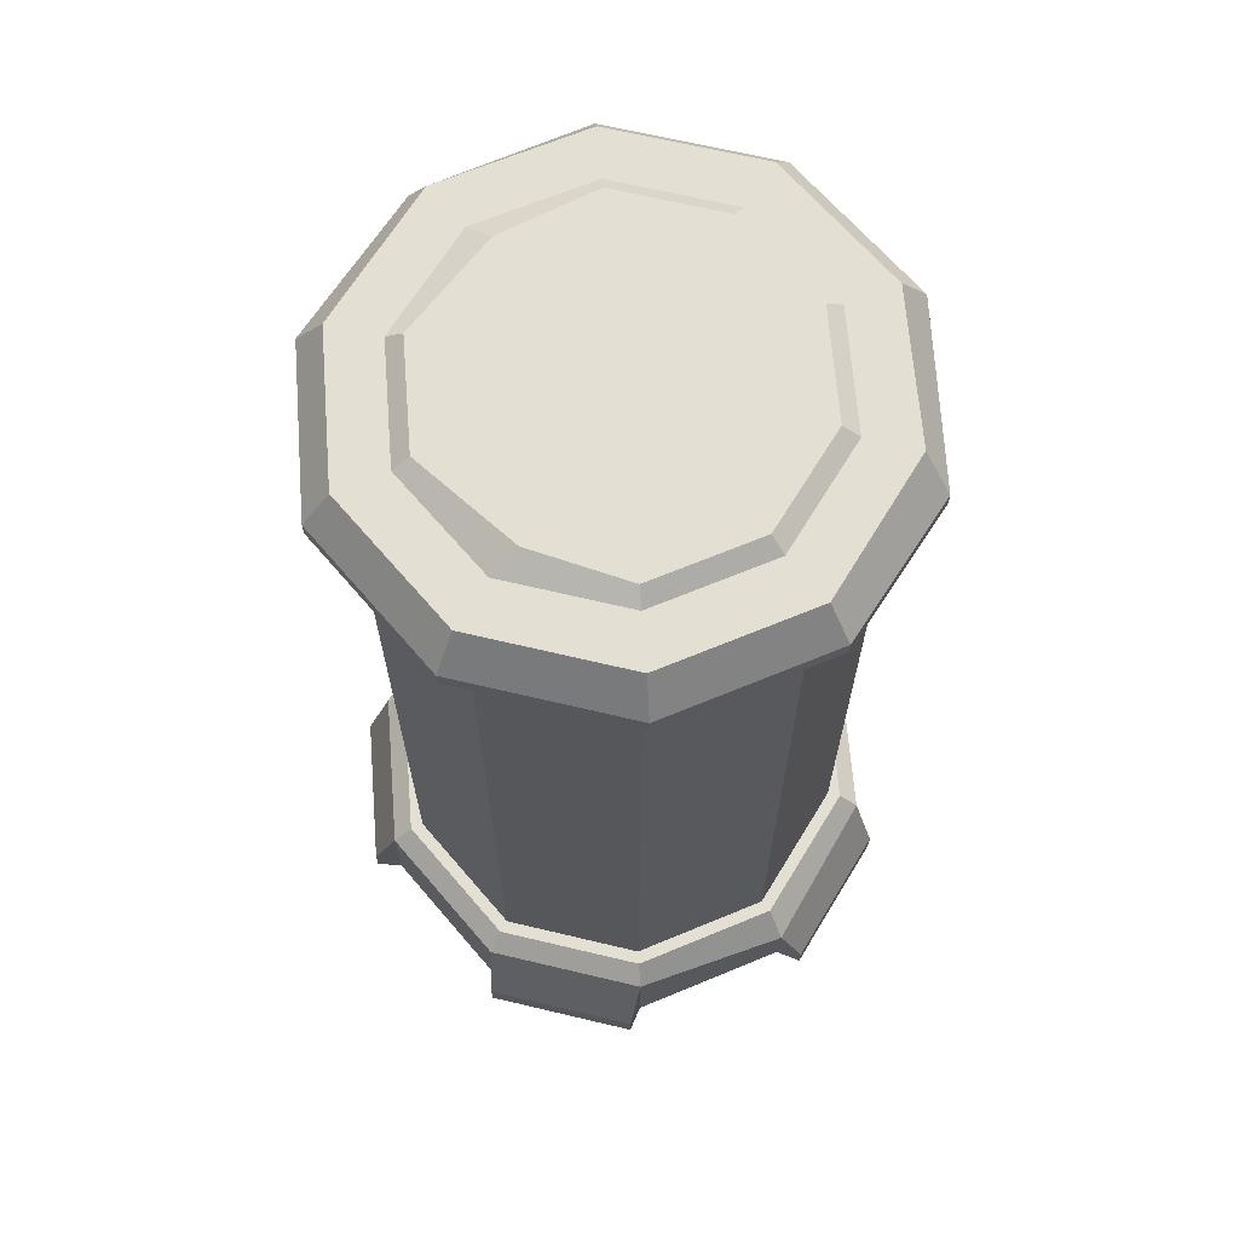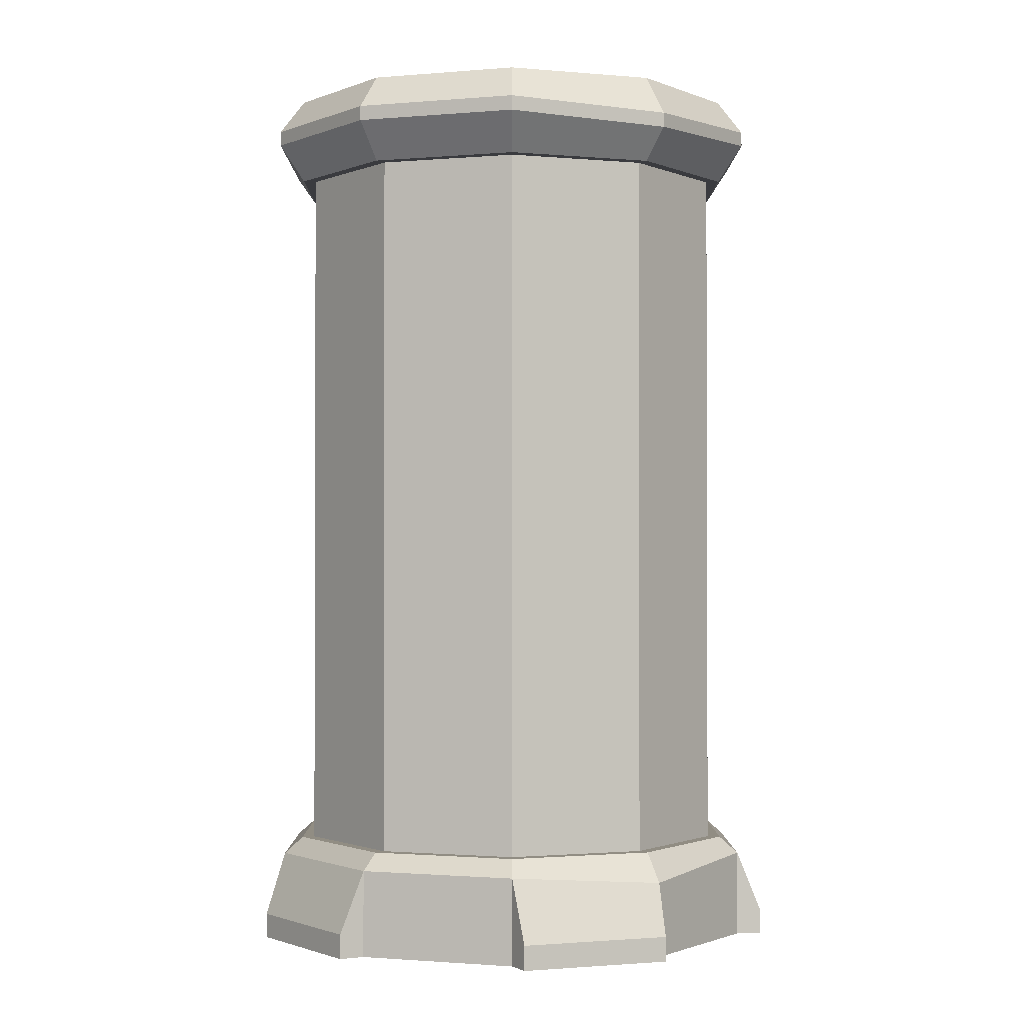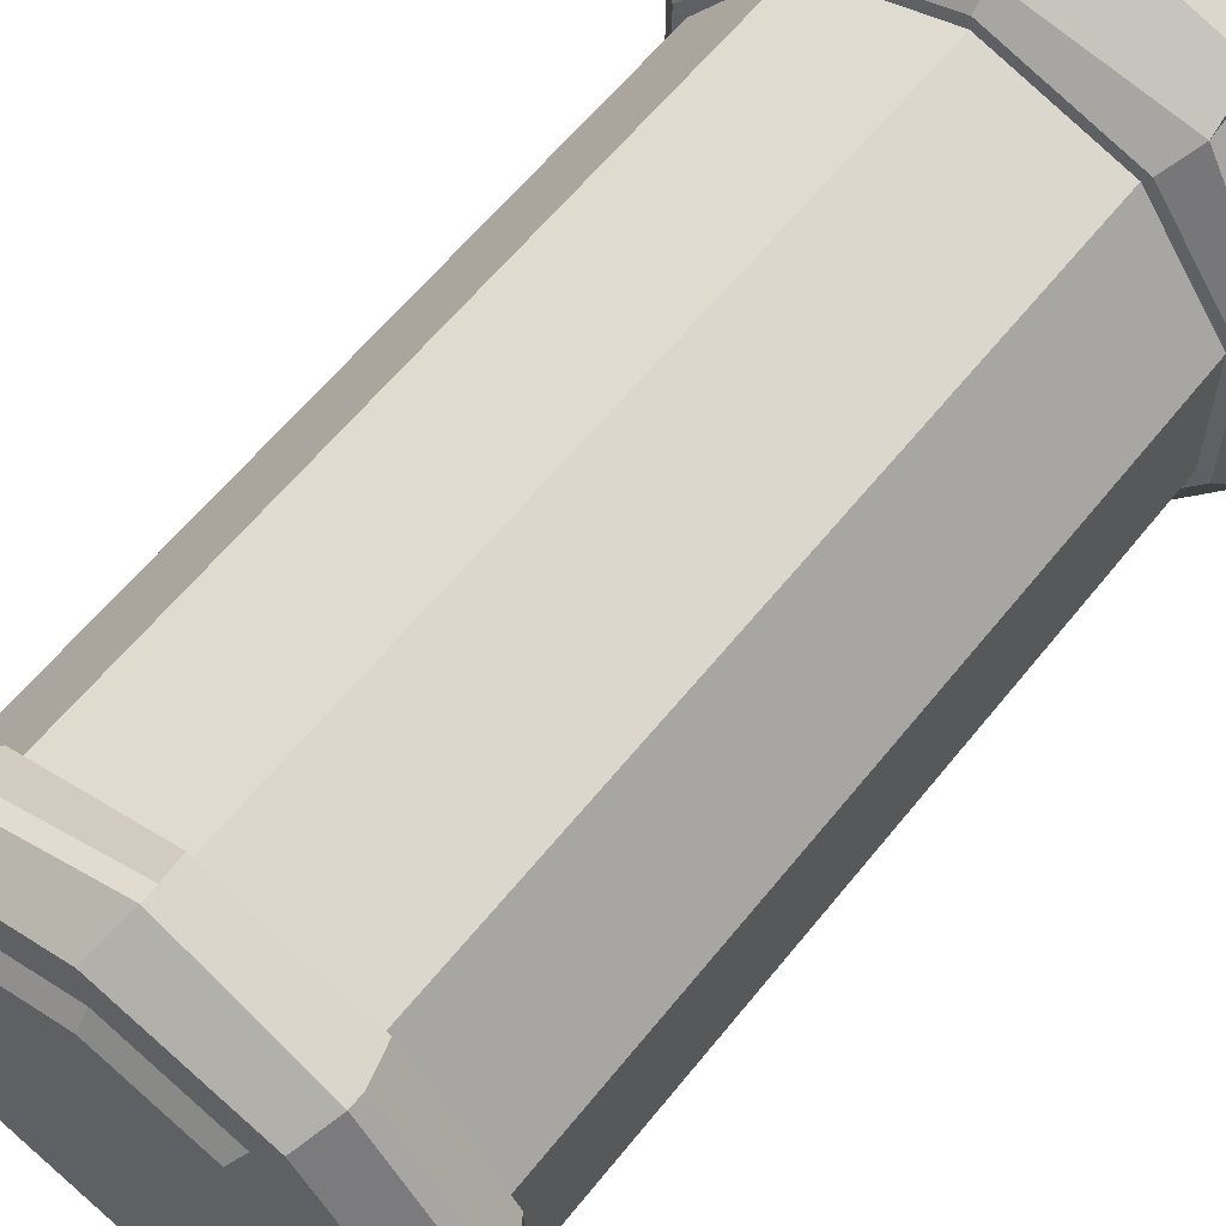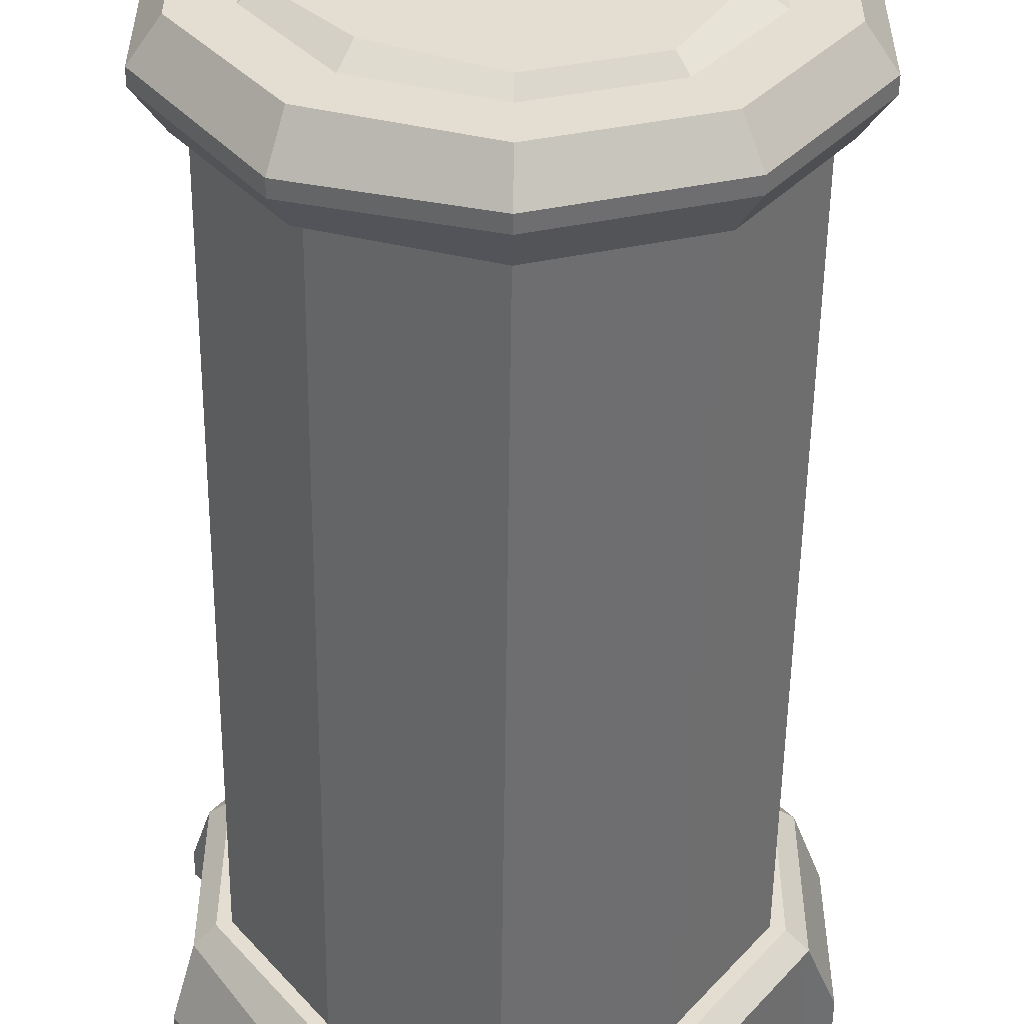
<metadata>
{"format":"obj","ext":"obj","renderer":"f3d","projection":"perspective","resolution":1024,"background":"white","views":[{"elev":66.9,"azim":-76.6,"up":"+Y"},{"elev":-1.2,"azim":107.7,"up":"+Y"},{"elev":60.6,"azim":-141.6,"up":"+Z"},{"elev":-54.1,"azim":179.3,"up":"+Z"}]}
</metadata>
<code>
v -12.91 9.888 -18.34
v -21.15 9.888 -7.006
v -21.15 9.888 7.006
v -12.91 9.888 18.34
v 0.4127 9.888 22.67
v 13.74 9.888 18.34
v 21.97 9.888 7.006
v 21.97 9.888 -7.006
v 13.74 9.888 -18.34
v 0.4127 9.888 -22.67
v -12.91 77.91 -18.34
v -21.15 77.91 -7.006
v -21.15 77.91 7.006
v -12.91 77.91 18.34
v 0.4127 77.91 22.67
v 13.74 77.91 18.34
v 21.97 77.91 7.006
v 21.97 77.91 -7.006
v 13.74 77.91 -18.34
v 0.4127 77.91 -22.67
v -11.61 5.4e-05 -16.49
v -19.01 5.4e-05 -6.298
v 0.3711 5.4e-05 0.000153
v -19.01 5.4e-05 6.298
v -11.61 5.4e-05 16.49
v 0.3711 5.4e-05 20.38
v 12.35 5.4e-05 16.49
v 19.75 5.4e-05 6.298
v 19.75 5.4e-05 -6.298
v 12.35 5.4e-05 -16.49
v 0.3711 5.4e-05 -20.38
v -12.91 86.13 -18.34
v -21.15 86.13 -7.006
v -21.15 86.13 7.006
v -12.91 86.13 18.34
v 0.4127 86.13 22.67
v 13.74 86.13 18.34
v 21.97 86.13 7.006
v 21.97 86.13 -7.006
v 13.74 86.13 -18.34
v 0.4127 86.13 -22.67
v -14.05 8.31 -19.84
v -22.96 8.31 -7.58
v -14.05 0 -19.84
v -22.96 0 -7.58
v -22.96 8.31 7.58
v -22.96 0 7.58
v -14.48 6.847 19.98
v -14.05 0 19.84
v 0.3711 8.31 24.53
v 0.3711 0 24.53
v 14.79 8.31 19.84
v 14.79 0 19.84
v 23.7 8.31 7.58
v 23.7 0 7.58
v 23.7 8.31 -7.58
v 23.7 0 -7.58
v 15.22 7.207 -19.86
v 14.79 0 -19.84
v 0.3711 8.31 -24.53
v 0.3711 0 -24.53
v -14.37 81.49 -20.35
v -23.51 81.49 -7.774
v -23.51 82.88 -7.774
v -14.37 82.88 -20.35
v -23.51 81.49 7.774
v -23.51 82.88 7.774
v -14.37 81.49 20.35
v -14.37 82.88 20.35
v -0.7136 80.85 25.16
v -0.7137 82.23 25.16
v 15.2 81.49 20.35
v 15.2 82.88 20.35
v 24.34 81.49 7.774
v 24.34 82.88 7.774
v 24.34 81.49 -7.774
v 24.34 82.88 -7.774
v 14.91 80.93 -20.35
v 14.91 82.31 -20.35
v 0.4127 81.49 -25.16
v 0.4127 82.88 -25.16
v -25.37 2.356 -7.165
v -25.37 2.356 7.165
v -25.37 0 -7.165
v -25.37 0 7.165
v -14.41 2.356 22.25
v -0.7842 2.356 26.68
v -14.41 0 22.25
v -0.7842 0 26.68
v 16.95 2.356 20.92
v 25.37 2.356 9.323
v 16.95 0 20.92
v 25.37 0 9.323
v 25.37 2.356 -9.323
v 16.95 2.356 -20.92
v 25.37 0 -9.323
v 16.95 0 -20.92
v -0.7842 2.356 -26.68
v -14.41 2.356 -22.25
v -0.7842 0 -26.68
v -14.41 0 -22.25
v -18.75 9.888 -6.226
v -11.43 9.888 -16.3
v -18.75 9.888 6.225
v -11.43 9.888 16.3
v 0.4127 9.888 20.15
v 12.25 9.888 16.3
v 19.57 9.888 6.225
v 19.57 9.888 -6.226
v 12.25 9.888 -16.3
v 0.4127 9.888 -20.15
v 0.4127 6.593 0.000153
v -12.48 6.593 -4.19
v -7.556 6.593 -10.97
v -12.48 6.593 4.189
v -7.556 6.593 10.97
v 0.4127 6.593 13.56
v 8.382 6.593 10.97
v 13.31 6.593 4.189
v 13.31 6.593 -4.19
v 8.382 6.593 -10.97
v 0.4127 6.593 -13.56
v -9.857 77.91 -14.13
v 0.4127 77.91 0.000153
v -16.2 77.91 -5.399
v -16.2 77.91 5.399
v -9.857 77.91 14.13
v 0.4127 77.91 17.47
v 10.68 77.91 14.13
v 17.03 77.91 5.399
v 17.03 77.91 -5.399
v 10.68 77.91 -14.13
v 0.4127 77.91 -17.47
v -10.12 86.13 -14.5
v -16.63 86.13 -5.539
v -16.63 86.13 5.539
v -10.12 86.13 14.5
v 0.4127 86.13 17.92
v 10.95 86.13 14.5
v 17.46 86.13 5.539
v 17.46 86.13 -5.539
v 10.95 86.13 -14.5
v 0.4127 86.13 -17.92
v -9.214 87.29 -13.25
v -14.29 87.29 -3.896
v 0.4127 87.29 0.000153
v -15.16 87.29 5.061
v -9.214 87.29 13.25
v 0.4127 87.29 16.38
v 10.04 87.29 13.25
v 15.99 87.29 5.061
v 15.99 87.29 -5.061
v 9.931 87.29 -12.1
v 0.4127 87.29 -16.38
v -7.138 20.04 -3.803
v -8.786 12.23 0.8034
v -5.899 13.62 7.314
v 1.779 9.657 8.129
v 7.931 14.01 6.415
v 10.29 21.57 1.471
v 4.901 18.29 -6.055
v -0.8075 19.89 -7.935
v -7.407 27.86 -0.66
v -8.971 28.25 6.13
v -5.272 28.77 12.02
v 1.524 29.11 13.57
v 7.436 29.08 9.862
v 9 28.69 3.073
v 5.301 28.18 -2.822
v -1.495 27.83 -4.368
v -2.065 37 -0.955
v -3.443 39.69 3.727
v -0.6381 42.56 7.592
v 4.706 43.94 8.377
v 9.46 43 5.622
v 10.84 40.31 0.9401
v 8.033 37.44 -2.925
v 2.688 36.07 -3.71
v -3.979 43.93 -2.29
v -4.388 47.46 1.349
v -1.476 51.3 2.976
v 3.05 53.2 1.639
v 6.539 52.05 -1.879
v 6.948 48.51 -5.518
v 4.036 44.67 -7.145
v -0.4904 42.77 -5.808
v -10.62 61.7 -9.431
v -8.983 60.46 -5.859
v -5.278 60.79 -4.086
v -1.68 62.5 -5.151
v -0.2963 64.57 -8.43
v -1.938 65.81 -12
v -5.644 65.48 -13.78
v -9.242 63.77 -12.71
v -8.096 72.35 -0.8648
v -7.289 70.83 -0.05193
v -4.66 75.2 6.773
v -5.508 70.34 0.4234
v -3.797 71.17 0.2815
v -3.157 72.83 -0.3935
v -3.964 74.36 -1.207
v -5.744 74.85 -1.682
v -7.456 74.02 -1.54
v 2.912 54.06 -12.4
v 3.429 56.33 -8.51
v 0.7085 57.02 -4.689
v -3.656 55.71 -3.171
v -7.109 53.18 -4.844
v -7.626 50.9 -8.729
v -4.906 50.22 -12.55
v -0.541 51.53 -14.07
v -6.128 17.28 -3.915
v -7.891 11.53 -0.1526
v -0.07898 10.38 -1.067
v -5.084 11.72 5.705
v 1.25 8.657 6.644
v 7.033 11.86 4.884
v 9.244 17.09 0.2437
v 5.463 16.5 -5.862
v -0.6146 16.83 -7.698
v 5.834 34.03 7.742
v 3.59 31.6 11.03
v 3.719 27.13 11.41
v 6.168 24.71 8.542
v 8.487 26.76 5.298
v 8.357 31.22 4.921
v 8.917 31.99 10.19
v 7.585 30.91 12.04
v 7.199 28.19 12.09
v 9.091 26.89 10.59
v 10.45 28.08 8.691
v 10.12 30.59 8.073
v 8.038 29.16 9.833
v -3.409 32.63 9.266
v -6.644 30.3 6.952
v -7.018 25.89 6.933
v -4.204 23.42 9.291
v -1.016 25.36 11.67
v -0.6422 29.77 11.68
v -6.034 30.6 12.67
v -7.859 29.58 11.3
v -7.902 26.89 10.83
v -6.426 25.54 12.68
v -4.555 26.68 14.07
v -3.939 29.18 13.83
v -5.671 27.82 11.71
v 8.284 45.14 1.539
v 6.011 45.82 4.599
v 5.234 43.32 7.237
v 6.715 39.91 7.062
v 8.973 39.01 4.248
v 9.75 41.51 1.61
v 10.76 44.89 4.662
v 9.478 45.46 6.227
v 8.624 43.89 7.671
v 9.891 41.99 7.674
v 11.22 41.46 6.021
v 11.45 42.69 4.243
v 9.485 43.1 5.847
v 4.132 52.25 -5.518
v 2.747 53.83 -2.267
v 3.386 52.51 1.15
v 5.517 49.5 1.61
v 7.011 47.81 -1.347
v 6.372 49.13 -4.764
v 7.394 53.53 -3.599
v 6.521 54.52 -1.967
v 6.519 53.57 0.1232
v 8.147 51.98 0.31
v 9.023 50.99 -1.426
v 8.432 51.43 -3.471
v 6.976 52.23 -1.511
v -1.988 58.39 -5.444
v -5.213 57.44 -5.904
v -6.437 54.57 -4.956
v -4.535 52.41 -3.42
v -1.41 53.13 -2.832
v 0.4089 55.94 -5.037
v -3.273 58.15 -2.197
v -5.046 57.8 -2.555
v -5.79 55.94 -2.327
v -4.648 54.85 -1.097
v -2.813 55.27 -0.7519
v -1.919 56.75 -1.539
v -3.898 56.07 -2.364
v -2.712 68.49 -8.085
v -3.461 69.27 -5.464
v -3.555 67.58 -3.331
v -2.868 64.97 -3.633
v -2.088 64.04 -6.069
v -1.994 65.72 -8.202
v -0.2715 68.14 -6.515
v -0.7196 68.7 -5.157
v -1.082 67.68 -3.876
v -0.3719 66.18 -4.081
v 0.08624 65.63 -5.511
v -0.08771 66.47 -6.856
v -1.004 66.99 -5.3
v 1.989 23.29 10.27
v -2.131 20.98 9.781
v -2.539 16.78 8.026
v 1.173 14.52 6.654
v 5.292 16.44 7.039
v 5.7 20.63 8.794
v 2.217 19.6 12.87
v -0.1331 18.59 12.68
v -0.5689 16.26 11.19
v 1.797 14.81 10.85
v 4.203 15.94 11.08
v 4.558 18.5 11.64
v 1.734 17.47 10.75
v 3.586 43 7.978
v 1.352 44.66 5.285
v -1.699 43.1 3.836
v -2.807 39.75 5.001
v -0.8642 37.96 7.616
v 2.186 39.51 9.065
v 0.1087 43.61 9.847
v -0.9471 44.68 8.37
v -2.591 43.65 7.139
v -3.389 41.79 8.204
v -2.248 40.74 9.739
v -0.2698 41.36 10.39
v -1.275 42.32 8.224
f 22 21 23
f 24 22 23
f 25 24 23
f 26 25 23
f 27 26 23
f 28 27 23
f 29 28 23
f 30 29 23
f 31 30 23
f 21 31 23
f 144 145 146
f 145 147 146
f 147 148 146
f 148 149 146
f 149 150 146
f 150 151 146
f 151 152 146
f 152 153 146
f 153 154 146
f 154 144 146
f 113 112 114
f 115 112 113
f 116 112 115
f 117 112 116
f 118 112 117
f 119 112 118
f 120 112 119
f 121 112 120
f 122 112 121
f 114 112 122
f 123 124 125
f 125 124 126
f 126 124 127
f 127 124 128
f 128 124 129
f 129 124 130
f 130 124 131
f 131 124 132
f 132 124 133
f 133 124 123
f 43 42 44 45
f 83 82 84 85
f 48 46 47 49
f 87 86 88 89
f 52 50 51 53
f 91 90 92 93
f 56 54 55 57
f 95 94 96 97
f 60 58 59 61
f 99 98 100 101
f 62 63 64 65
f 63 66 67 64
f 66 68 69 67
f 68 70 71 69
f 70 72 73 71
f 72 74 75 73
f 74 76 77 75
f 76 78 79 77
f 78 80 81 79
f 80 62 65 81
f 2 1 42 43
f 21 22 45 44
f 3 2 43 46
f 22 24 47 45
f 4 3 46 48
f 24 25 49 47
f 5 4 48 50
f 25 26 51 49
f 6 5 50 52
f 26 27 53 51
f 7 6 52 54
f 27 28 55 53
f 8 7 54 56
f 28 29 57 55
f 9 8 56 58
f 29 30 59 57
f 10 9 58 60
f 30 31 61 59
f 1 10 60 42
f 31 21 44 61
f 11 12 63 62
f 33 32 65 64
f 12 13 66 63
f 34 33 64 67
f 13 14 68 66
f 35 34 67 69
f 14 15 70 68
f 36 35 69 71
f 15 16 72 70
f 37 36 71 73
f 16 17 74 72
f 38 37 73 75
f 17 18 76 74
f 39 38 75 77
f 18 19 78 76
f 40 39 77 79
f 19 20 80 78
f 41 40 79 81
f 20 11 62 80
f 32 41 81 65
f 46 43 82 83
f 43 45 84 82
f 45 47 85 84
f 47 46 83 85
f 50 48 86 87
f 48 49 88 86
f 49 51 89 88
f 51 50 87 89
f 54 52 90 91
f 52 53 92 90
f 53 55 93 92
f 55 54 91 93
f 58 56 94 95
f 56 57 96 94
f 57 59 97 96
f 59 58 95 97
f 42 60 98 99
f 60 61 100 98
f 61 44 101 100
f 44 42 99 101
f 1 2 102 103
f 2 3 104 102
f 3 4 105 104
f 4 5 106 105
f 5 6 107 106
f 6 7 108 107
f 7 8 109 108
f 8 9 110 109
f 9 10 111 110
f 10 1 103 111
f 103 102 113 114
f 102 104 115 113
f 104 105 116 115
f 105 106 117 116
f 106 107 118 117
f 107 108 119 118
f 108 109 120 119
f 109 110 121 120
f 110 111 122 121
f 111 103 114 122
f 12 11 123 125
f 13 12 125 126
f 14 13 126 127
f 15 14 127 128
f 16 15 128 129
f 17 16 129 130
f 18 17 130 131
f 19 18 131 132
f 20 19 132 133
f 11 20 133 123
f 32 33 135 134
f 33 34 136 135
f 34 35 137 136
f 35 36 138 137
f 36 37 139 138
f 37 38 140 139
f 38 39 141 140
f 39 40 142 141
f 40 41 143 142
f 41 32 134 143
f 134 135 145 144
f 135 136 147 145
f 136 137 148 147
f 137 138 149 148
f 138 139 150 149
f 139 140 151 150
f 140 141 152 151
f 141 142 153 152
f 142 143 154 153
f 143 134 144 154
f 155 156 164 163
f 156 157 165 164
f 157 158 166 165
f 158 159 167 166
f 159 160 168 167
f 160 161 169 168
f 161 162 170 169
f 162 155 163 170
f 213 212 214
f 215 213 214
f 216 215 214
f 217 216 214
f 218 217 214
f 219 218 214
f 220 219 214
f 212 220 214
f 195 196 197
f 196 198 197
f 198 199 197
f 199 200 197
f 200 201 197
f 201 202 197
f 202 203 197
f 203 195 197
f 163 164 172 171
f 164 165 173 172
f 165 166 174 173
f 166 167 175 174
f 167 168 176 175
f 168 169 177 176
f 169 170 178 177
f 170 163 171 178
f 171 172 180 179
f 172 173 181 180
f 173 174 182 181
f 174 175 183 182
f 175 176 184 183
f 176 177 185 184
f 177 178 186 185
f 178 171 179 186
f 179 180 208 209
f 180 181 207 208
f 181 182 206 207
f 182 183 205 206
f 183 184 204 205
f 184 185 211 204
f 185 186 210 211
f 186 179 209 210
f 187 188 196 195
f 188 189 198 196
f 189 190 199 198
f 190 191 200 199
f 191 192 201 200
f 192 193 202 201
f 193 194 203 202
f 194 187 195 203
f 205 204 192 191
f 206 205 191 190
f 207 206 190 189
f 208 207 189 188
f 209 208 188 187
f 210 209 187 194
f 211 210 194 193
f 204 211 193 192
f 156 155 212 213
f 157 156 213 215
f 158 157 215 216
f 159 158 216 217
f 160 159 217 218
f 161 160 218 219
f 162 161 219 220
f 155 162 220 212
f 221 222 228 227
f 222 223 229 228
f 223 224 230 229
f 224 225 231 230
f 225 226 232 231
f 226 221 227 232
f 227 228 233
f 228 229 233
f 229 230 233
f 230 231 233
f 231 232 233
f 232 227 233
f 234 235 241 240
f 235 236 242 241
f 236 237 243 242
f 237 238 244 243
f 238 239 245 244
f 239 234 240 245
f 240 241 246
f 241 242 246
f 242 243 246
f 243 244 246
f 244 245 246
f 245 240 246
f 247 248 254 253
f 248 249 255 254
f 249 250 256 255
f 250 251 257 256
f 251 252 258 257
f 252 247 253 258
f 253 254 259
f 254 255 259
f 255 256 259
f 256 257 259
f 257 258 259
f 258 253 259
f 260 261 267 266
f 261 262 268 267
f 262 263 269 268
f 263 264 270 269
f 264 265 271 270
f 265 260 266 271
f 266 267 272
f 267 268 272
f 268 269 272
f 269 270 272
f 270 271 272
f 271 266 272
f 273 274 280 279
f 274 275 281 280
f 275 276 282 281
f 276 277 283 282
f 277 278 284 283
f 278 273 279 284
f 279 280 285
f 280 281 285
f 281 282 285
f 282 283 285
f 283 284 285
f 284 279 285
f 286 287 293 292
f 287 288 294 293
f 288 289 295 294
f 289 290 296 295
f 290 291 297 296
f 291 286 292 297
f 292 293 298
f 293 294 298
f 294 295 298
f 295 296 298
f 296 297 298
f 297 292 298
f 299 300 306 305
f 300 301 307 306
f 301 302 308 307
f 302 303 309 308
f 303 304 310 309
f 304 299 305 310
f 305 306 311
f 306 307 311
f 307 308 311
f 308 309 311
f 309 310 311
f 310 305 311
f 312 313 319 318
f 313 314 320 319
f 314 315 321 320
f 315 316 322 321
f 316 317 323 322
f 317 312 318 323
f 318 319 324
f 319 320 324
f 320 321 324
f 321 322 324
f 322 323 324
f 323 318 324
v -12.19 9.888 -17.34
v -19.97 9.888 -6.621
v -19.97 77.91 -6.621
v -12.19 77.91 -17.34
v -19.97 9.888 6.625
v -19.97 77.91 6.625
v -12.19 9.888 17.34
v -12.19 77.91 17.34
v 0.4121 9.888 21.43
v 0.4121 77.91 21.43
v 13.01 9.888 17.34
v 13.01 77.91 17.34
v 20.8 9.888 6.624
v 20.8 77.91 6.624
v 20.8 9.888 -6.621
v 20.8 77.91 -6.621
v 13.01 9.888 -17.34
v 13.01 77.91 -17.34
v 0.4121 9.888 -21.43
v 0.4121 77.91 -21.43
v 13.01 66.11 17.34
v 0.4121 71.03 21.43
v -12.19 66.11 17.34
v -19.97 71.03 6.625
v -19.97 66.11 -6.621
v -12.19 71.03 -17.34
v 0.4121 71.03 -21.43
v 13.01 66.49 -17.34
v 20.8 71.03 -6.621
v 20.8 71.03 6.624
v 13.01 21.69 17.34
v 0.4121 16.76 21.43
v -12.19 16.76 17.34
v -19.97 13.82 6.625
v -19.97 16.76 -6.621
v -12.19 21.69 -17.34
v 0.4121 21.69 -21.43
v 13.01 20.03 -17.34
v 20.8 16.76 -6.621
v 20.8 21.69 6.624
f 325 326 359 360
f 326 329 358 359
f 329 331 357 358
f 331 333 356 357
f 333 335 355 356
f 335 337 364 355
f 337 339 363 364
f 339 341 362 363
f 341 343 361 362
f 343 325 360 361
f 346 345 336 334
f 347 346 334 332
f 348 347 332 330
f 349 348 330 327
f 350 349 327 328
f 351 350 328 344
f 352 351 344 342
f 353 352 342 340
f 354 353 340 338
f 345 354 338 336
f 356 355 345 346
f 357 356 346 347
f 358 357 347 348
f 359 358 348 349
f 360 359 349 350
f 361 360 350 351
f 362 361 351 352
f 363 362 352 353
f 364 363 353 354
f 355 364 354 345

</code>
